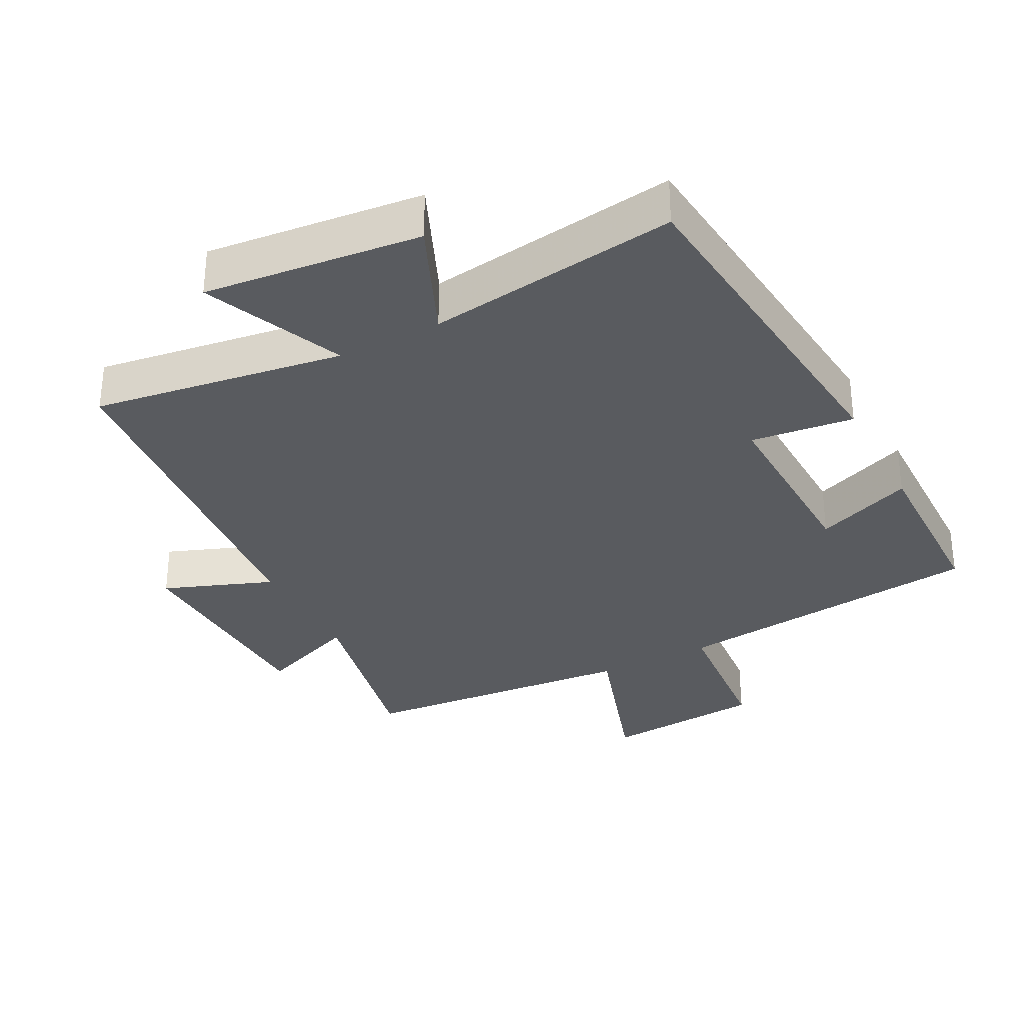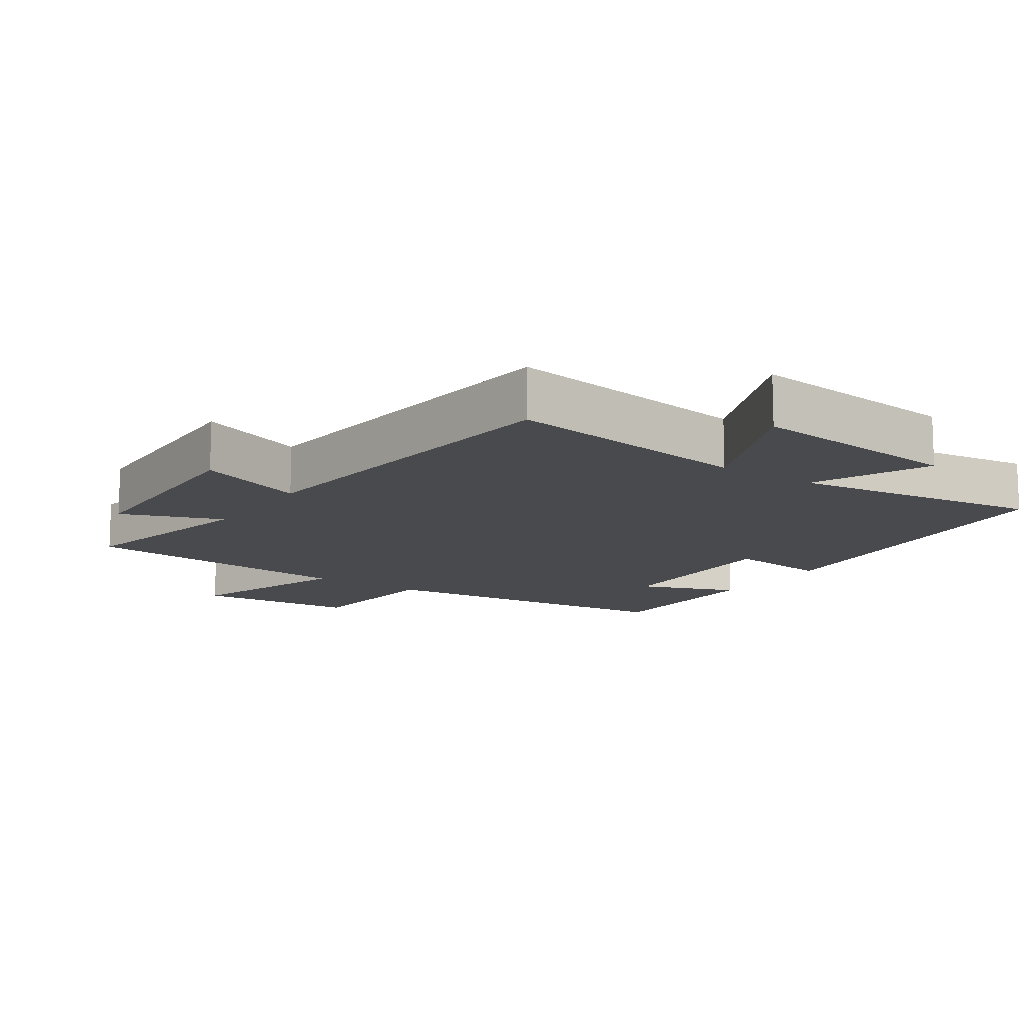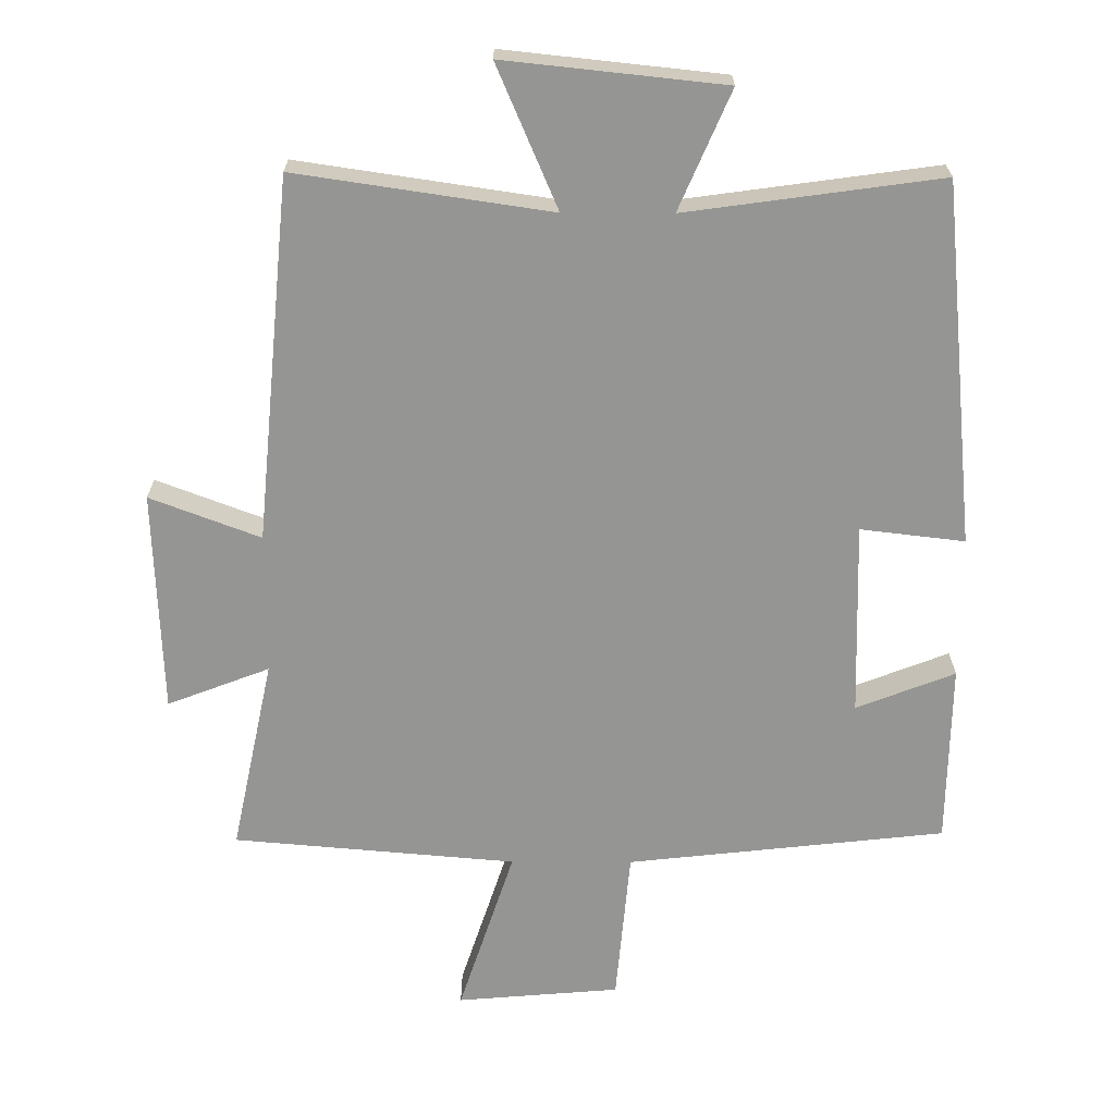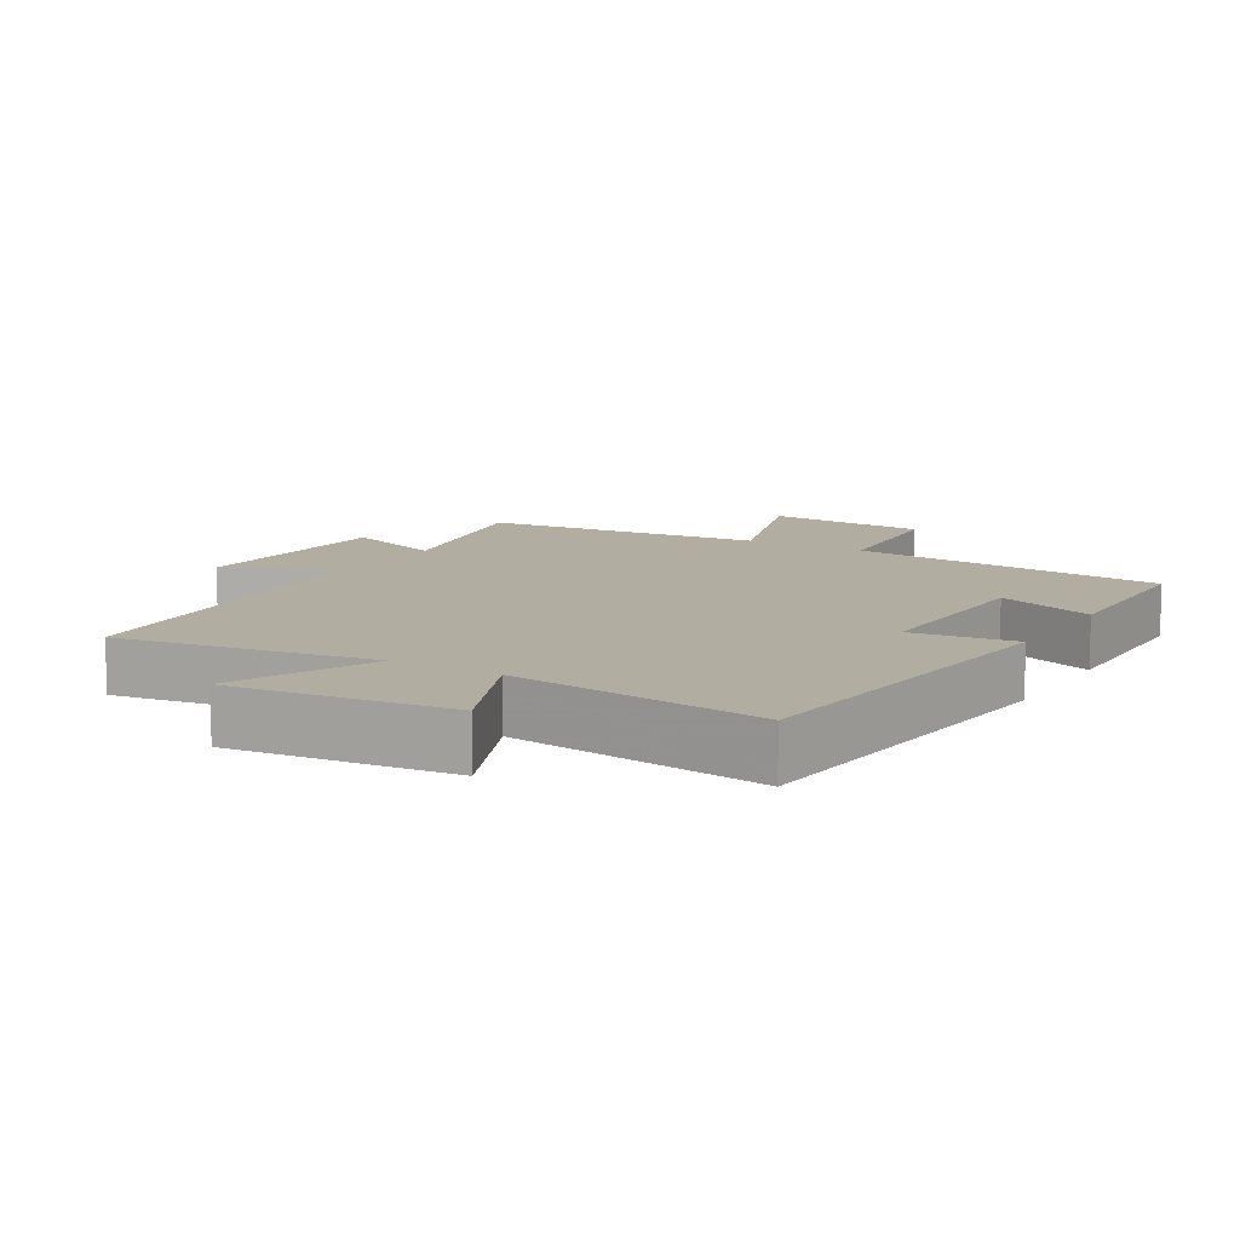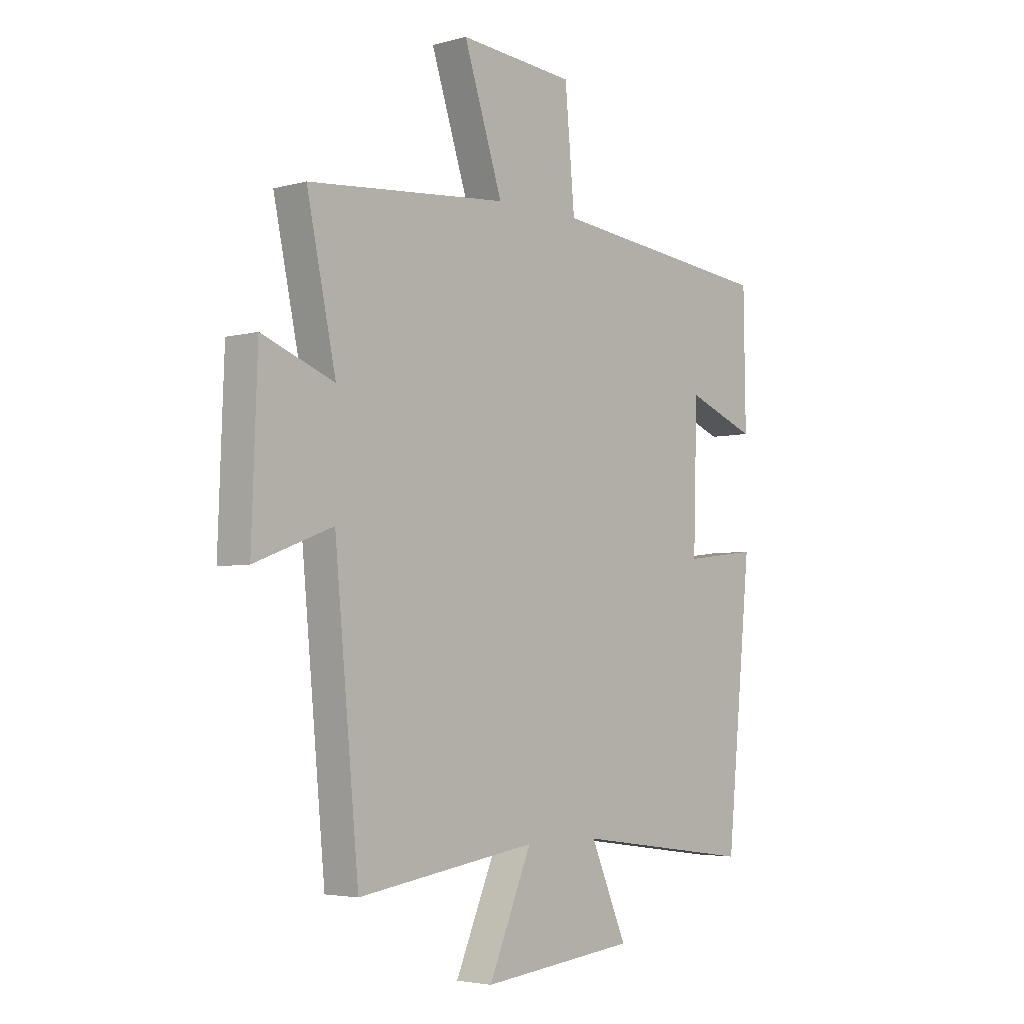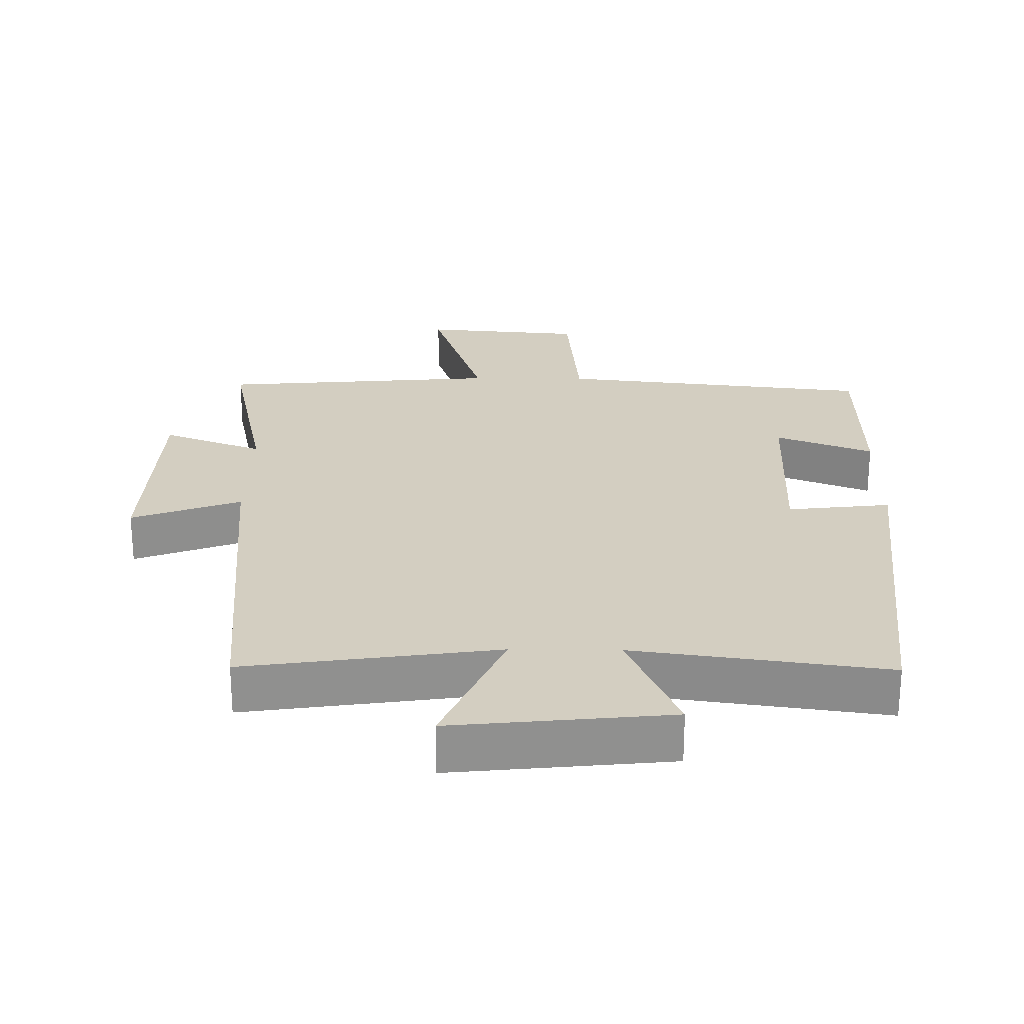
<metadata>
{"format":"obj","ext":"obj","renderer":"f3d","projection":"perspective","resolution":1024,"background":"white","views":[{"elev":-32.5,"azim":-152.4,"up":"+Y"},{"elev":-12.9,"azim":145.6,"up":"+Y"},{"elev":-67.3,"azim":179.8,"up":"+Y"},{"elev":10.4,"azim":-149.2,"up":"+Y"},{"elev":-4.0,"azim":131.7,"up":"+Z"},{"elev":24.9,"azim":-179.2,"up":"+Y"}]}
</metadata>
<code>
v -0.448 0.07 -0.551
v -0.5 0.07 -0.023
v -0.348 0.07 -0.041
v -0.356 0.07 0.241
v -0.5 0.07 0.185
v -0.496 0.07 0.449
v -0.031 0.07 0.5
v -0.011 0.07 0.724
v 0.227 0.07 0.744
v 0.147 0.07 0.5
v 0.56 0.07 0.464
v 0.5 0.07 0.181
v 0.649 0.07 0.238
v 0.661 0.07 -0.086
v 0.5 0.07 -0.025
v 0.45 0.07 -0.555
v 0.079 0.07 -0.5
v 0.168 0.07 -0.707
v -0.152 0.07 -0.673
v -0.077 0.07 -0.5
v -0.448 0 -0.551
v -0.5 0 -0.023
v -0.348 0 -0.041
v -0.356 0 0.241
v -0.5 0 0.185
v -0.496 0 0.449
v -0.031 0 0.5
v -0.011 0 0.724
v 0.227 0 0.744
v 0.147 0 0.5
v 0.56 0 0.464
v 0.5 0 0.181
v 0.649 0 0.238
v 0.661 0 -0.086
v 0.5 0 -0.025
v 0.45 0 -0.555
v 0.079 0 -0.5
v 0.168 0 -0.707
v -0.152 0 -0.673
v -0.077 0 -0.5
f 17 18 19 20
f 15 16 17
f 15 17 20
f 12 13 14 15
f 12 15 20 1
f 10 11 12 1
f 7 8 9 10
f 6 7 10
f 5 6 10
f 4 5 10
f 3 4 10
f 1 2 3
f 1 3 10
f 40 39 38 37
f 37 36 35
f 40 37 35
f 35 34 33 32
f 21 40 35 32
f 21 32 31 30
f 30 29 28 27
f 30 27 26
f 30 26 25
f 30 25 24
f 30 24 23
f 23 22 21
f 30 23 21
f 1 21 22 2
f 2 22 23 3
f 3 23 24 4
f 4 24 25 5
f 5 25 26 6
f 6 26 27 7
f 7 27 28 8
f 8 28 29 9
f 9 29 30 10
f 10 30 31 11
f 11 31 32 12
f 12 32 33 13
f 13 33 34 14
f 14 34 35 15
f 15 35 36 16
f 16 36 37 17
f 17 37 38 18
f 18 38 39 19
f 19 39 40 20
f 20 40 21 1

</code>
